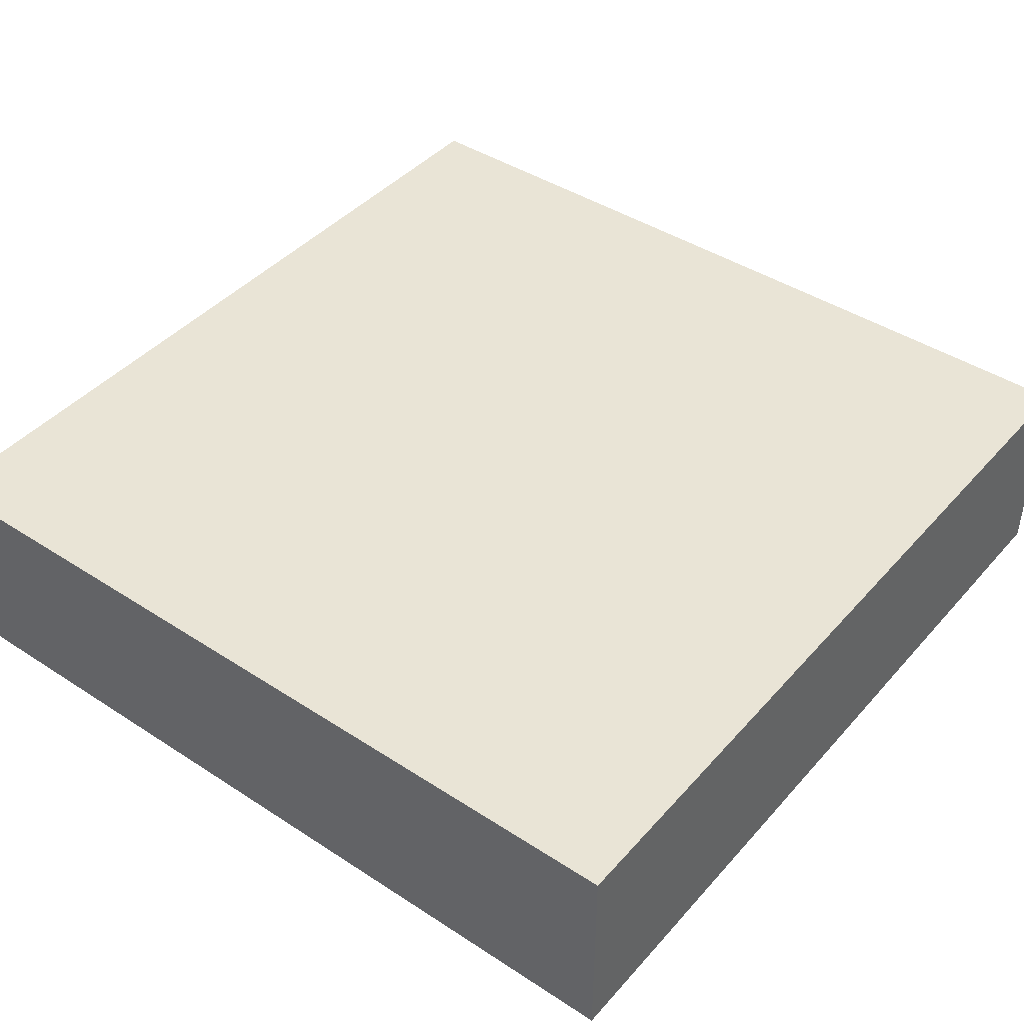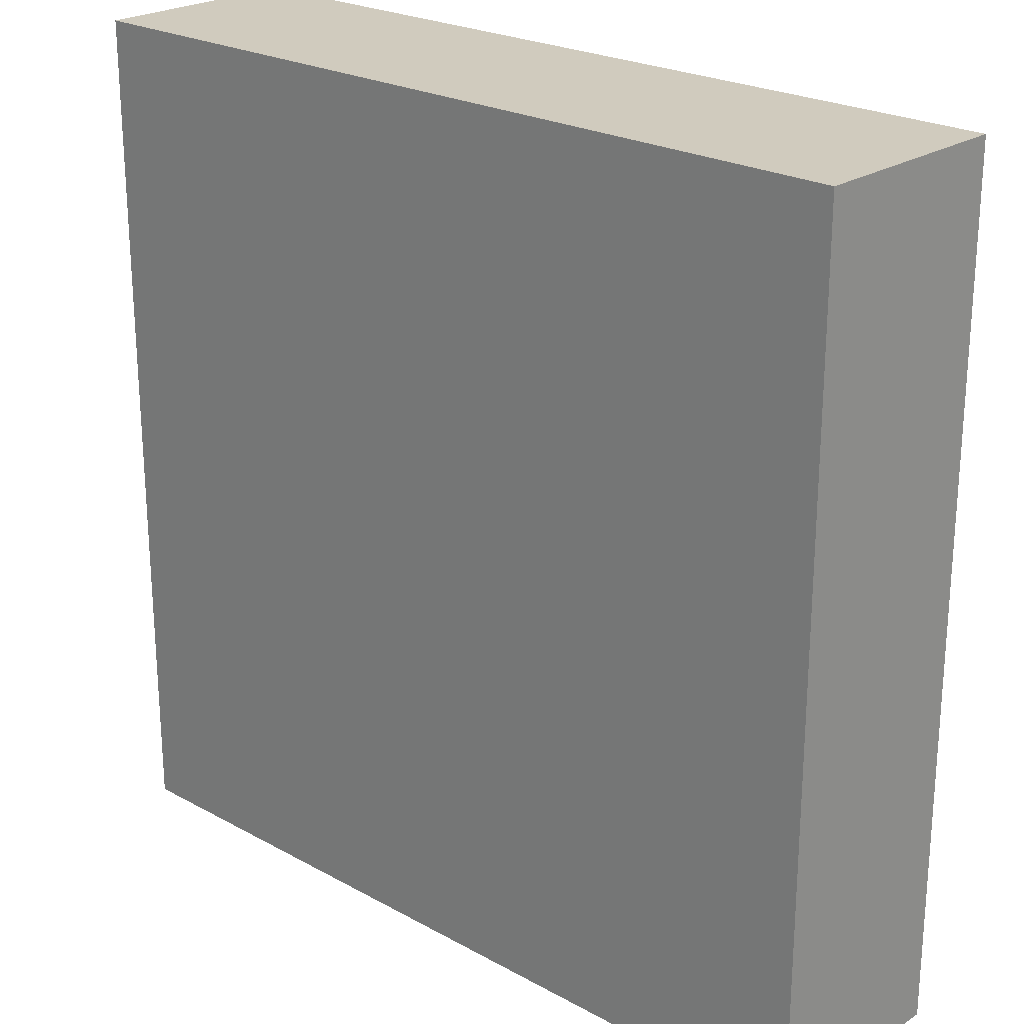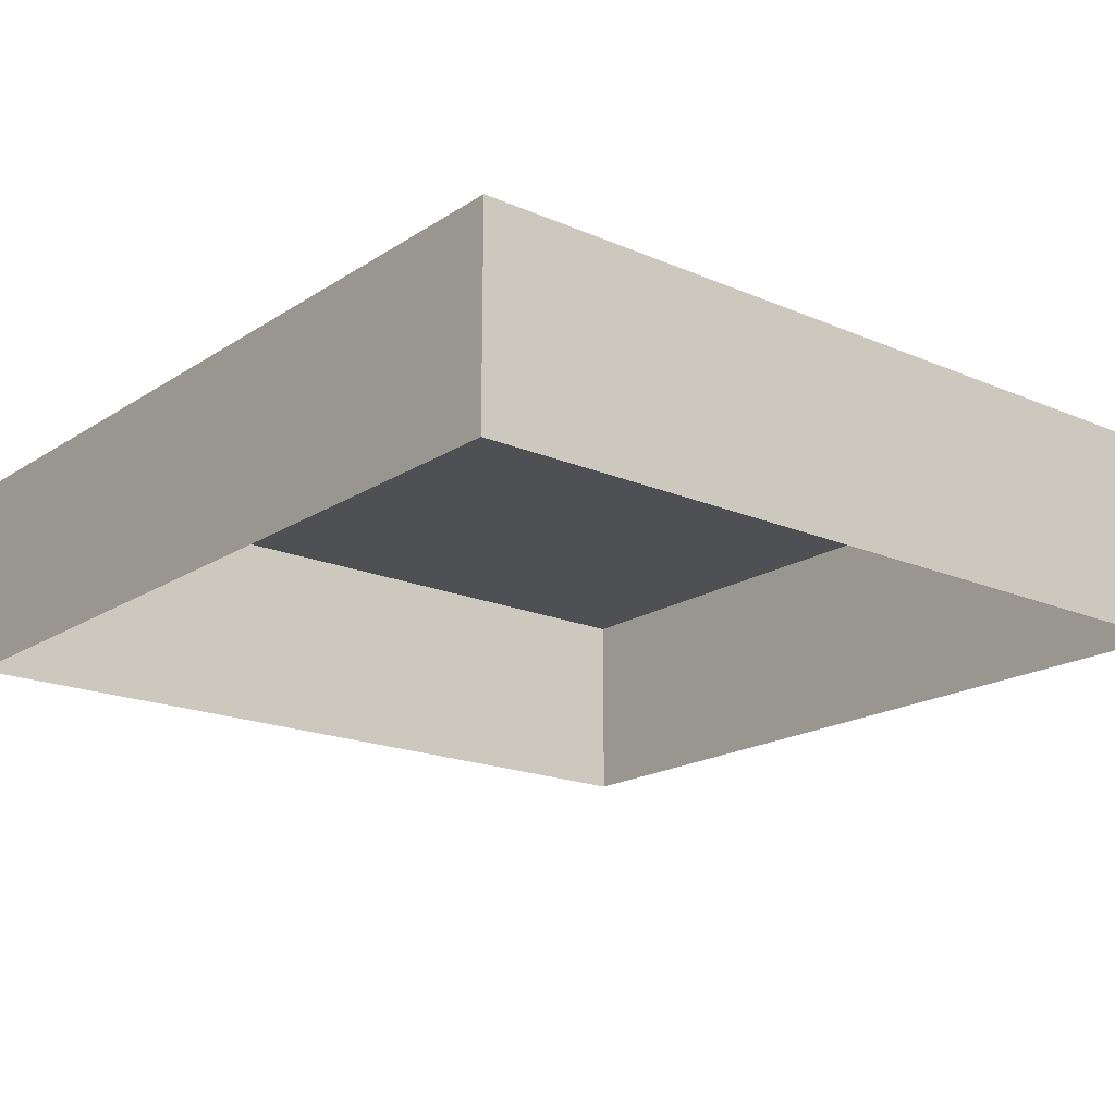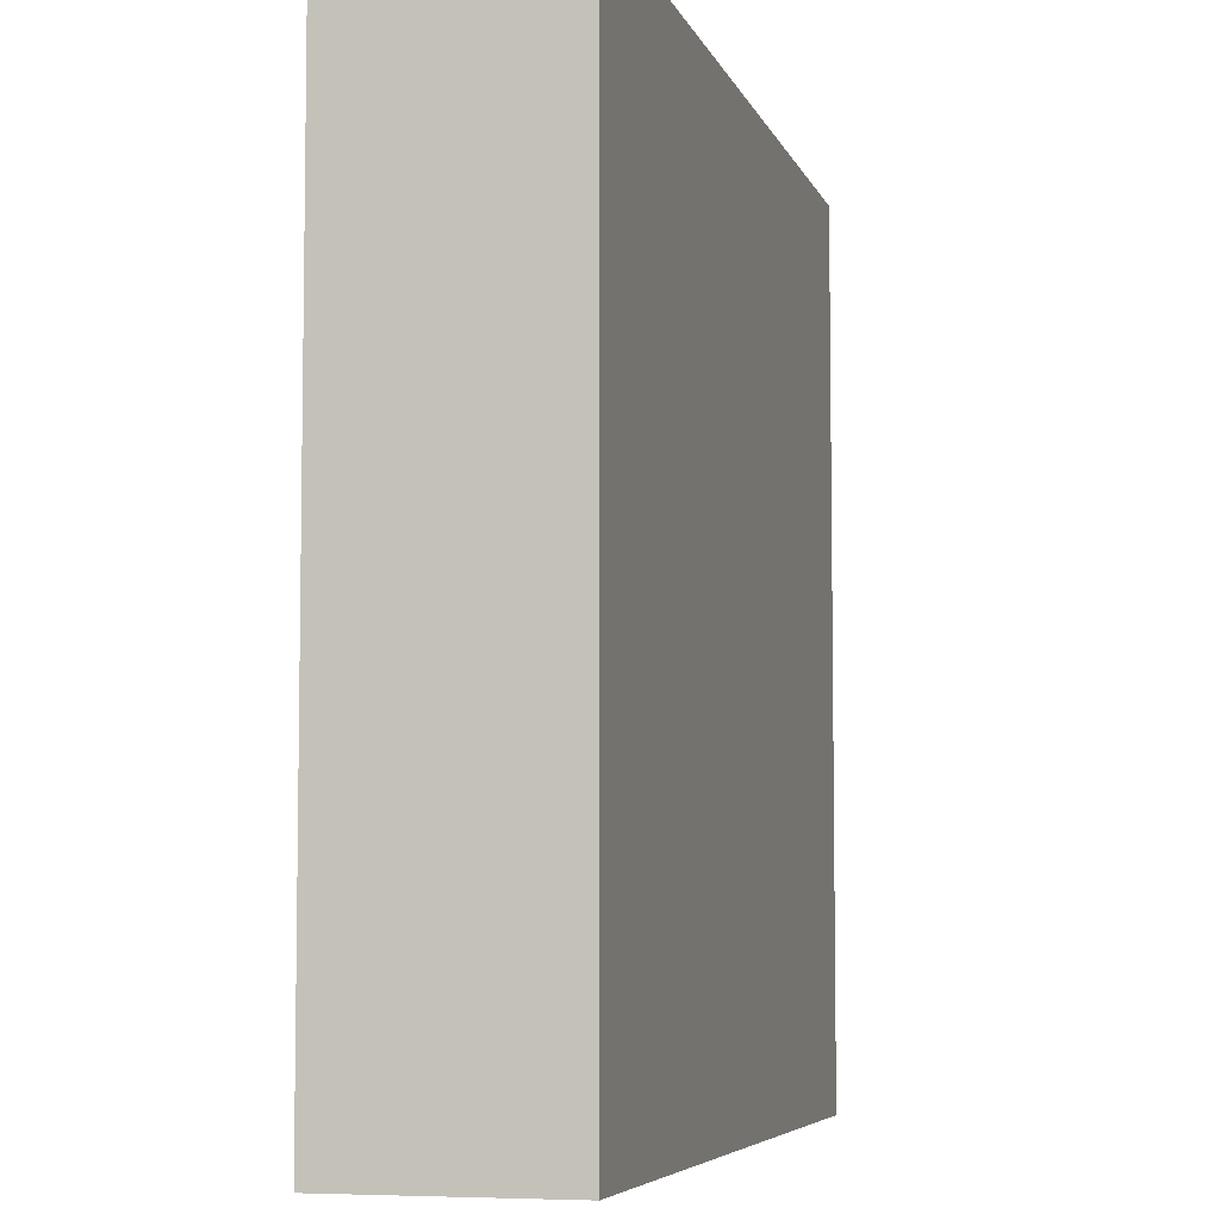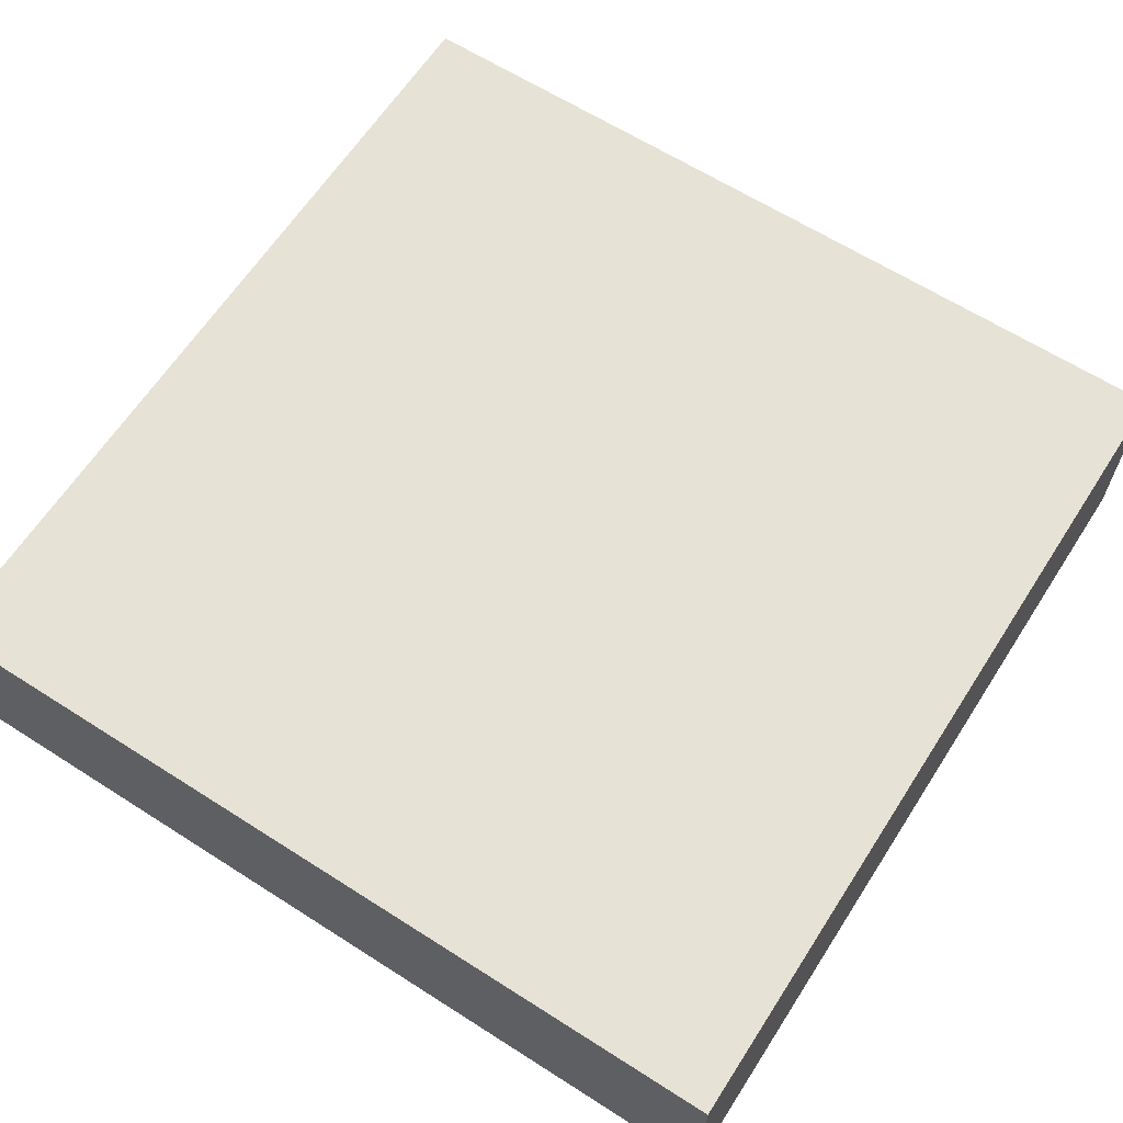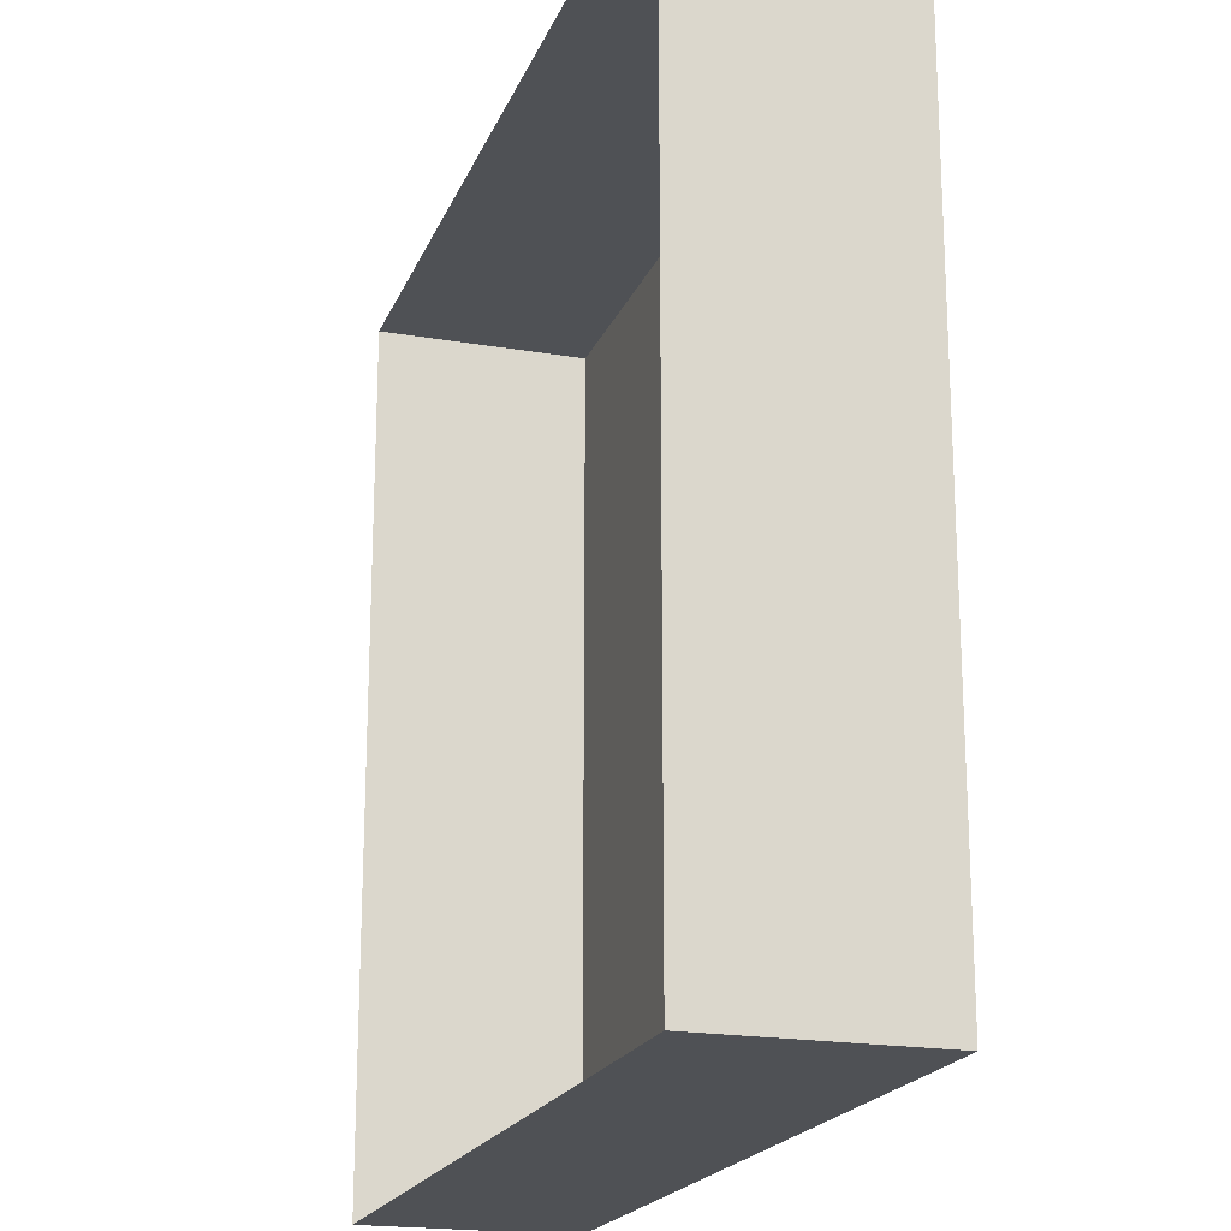
<metadata>
{"format":"obj","ext":"obj","renderer":"f3d","projection":"perspective","resolution":1024,"background":"white","views":[{"elev":42.7,"azim":-52.2,"up":"+Y"},{"elev":23.5,"azim":-137.3,"up":"+Z"},{"elev":-18.6,"azim":-39.4,"up":"+Y"},{"elev":-6.0,"azim":104.6,"up":"+Z"},{"elev":63.6,"azim":122.8,"up":"+Y"},{"elev":-19.8,"azim":72.4,"up":"+Z"}]}
</metadata>
<code>
g S_Outworld_prop_0375
v -12.05 -2.939 12.05
v -12.05 2.939 12.05
v 12.05 2.939 12.05
v 12.05 -2.939 12.05
v -12.05 2.939 12.05
v -12.05 2.939 -12.05
v 12.05 2.939 -12.05
v 12.05 2.939 12.05
v -12.05 2.939 -12.05
v -12.05 -2.939 -12.05
v 12.05 -2.939 -12.05
v 12.05 2.939 -12.05
v 12.05 -2.939 12.05
v 12.05 2.939 12.05
v 12.05 2.939 -12.05
v 12.05 -2.939 -12.05
v -12.05 -2.939 -12.05
v -12.05 2.939 -12.05
v -12.05 2.939 12.05
v -12.05 -2.939 12.05
g S_Outworld_prop_0375_0
f 3 2 1
f 4 3 1
f 7 6 5
f 8 7 5
f 11 10 9
f 12 11 9
f 15 14 13
f 16 15 13
f 19 18 17
f 20 19 17

</code>
